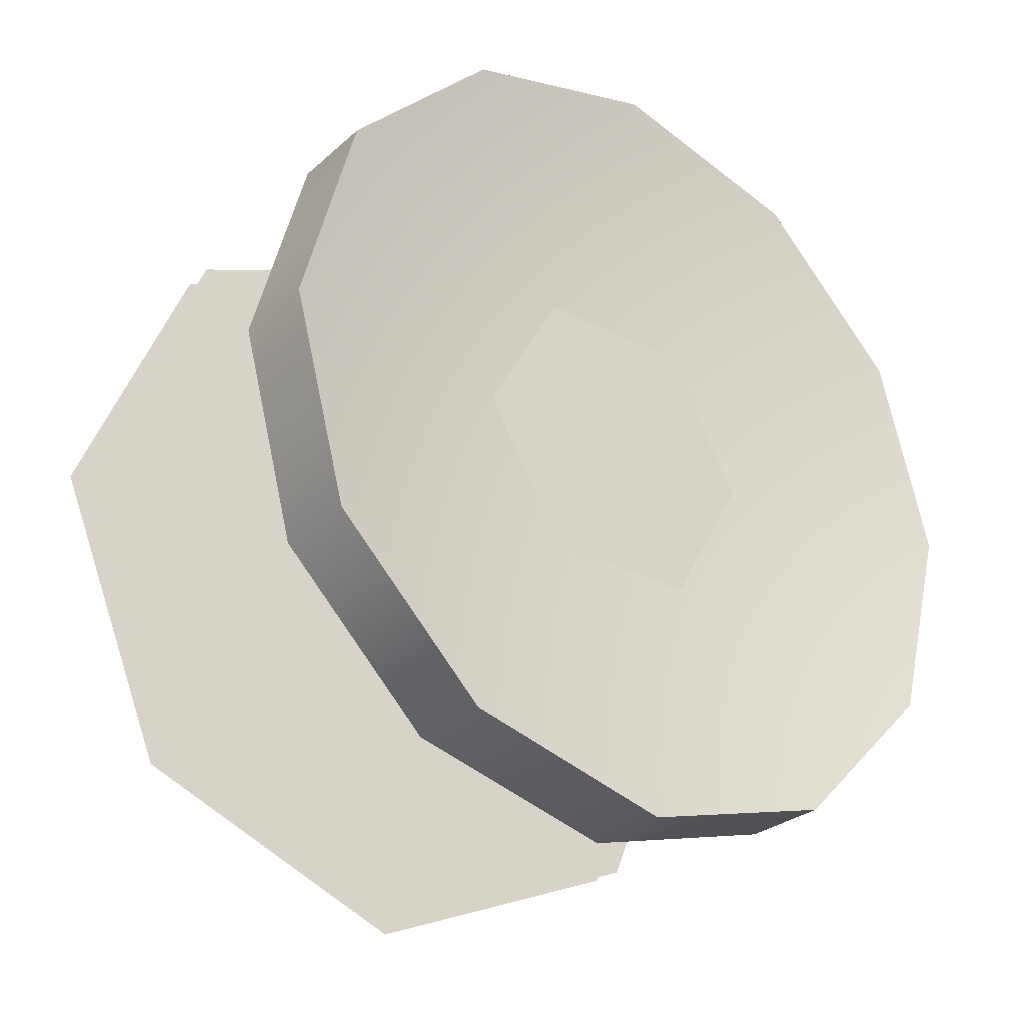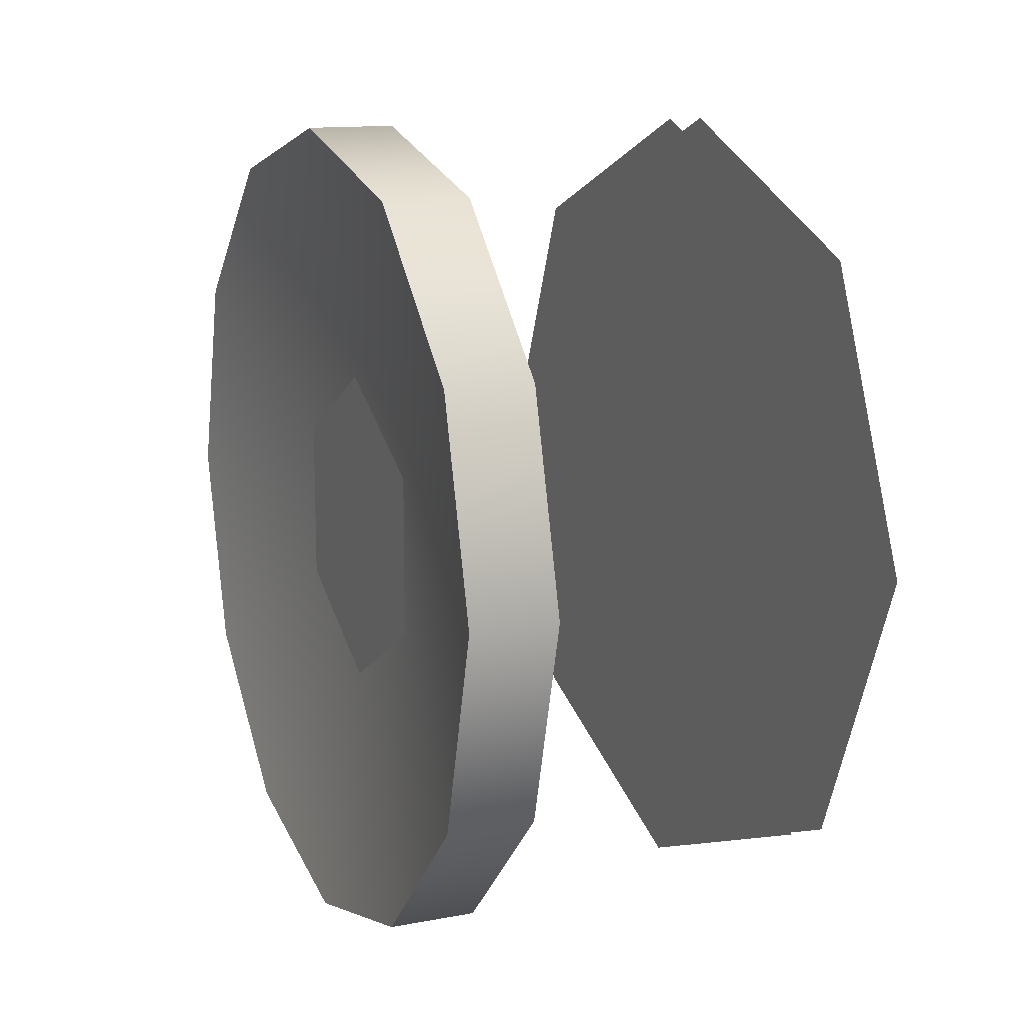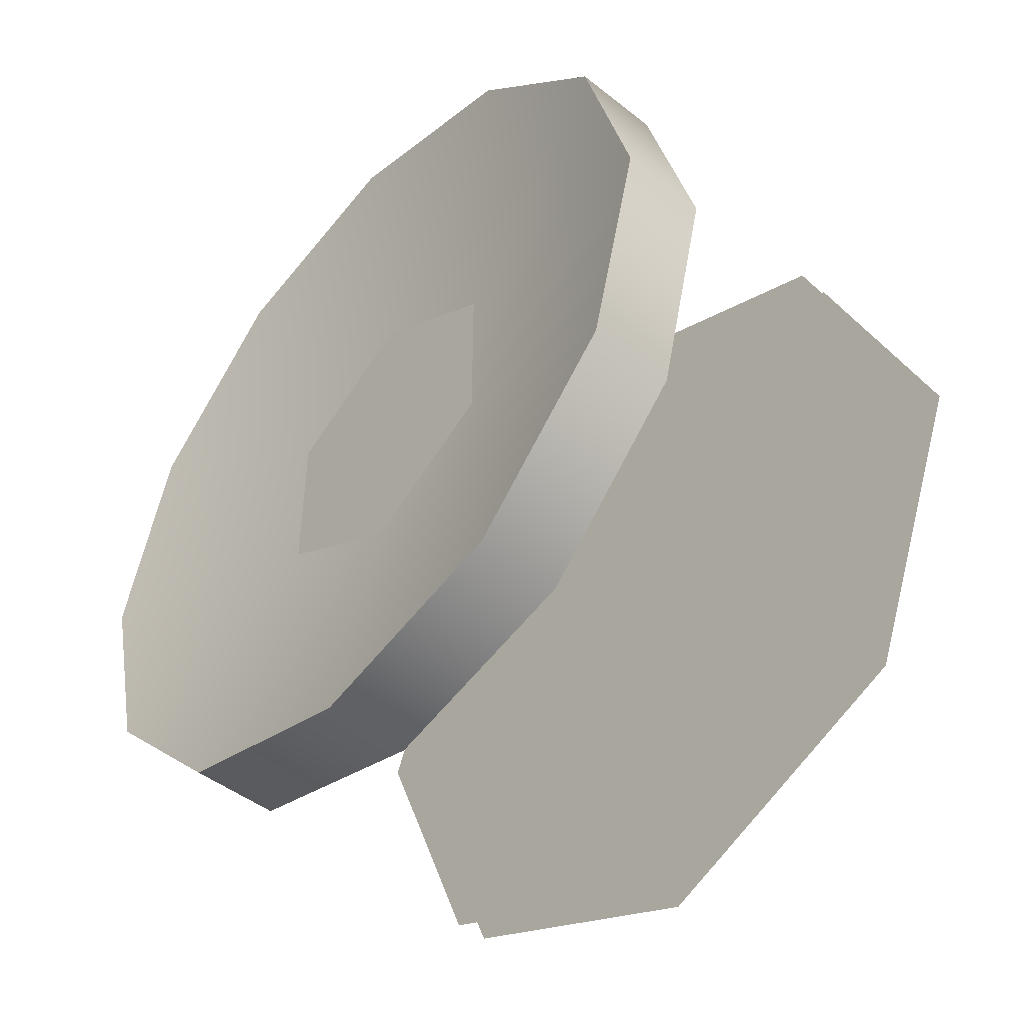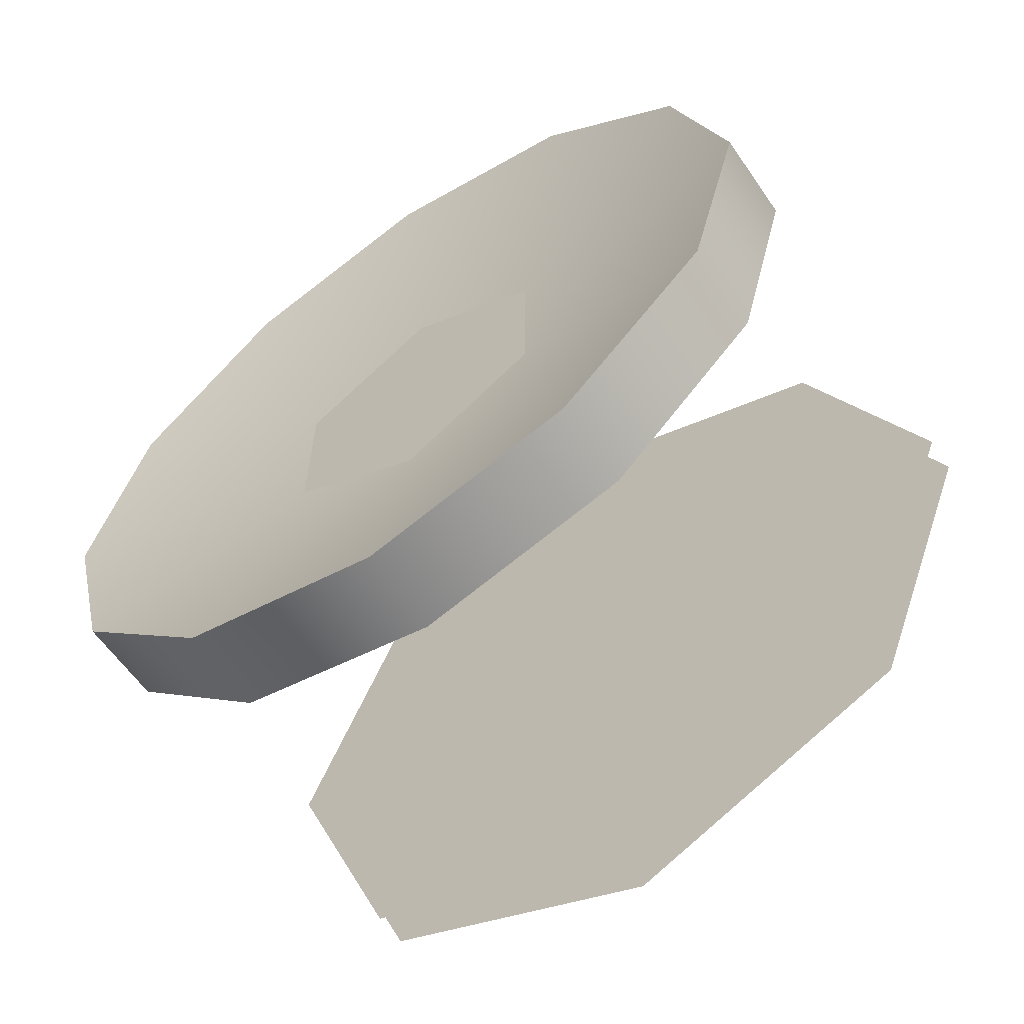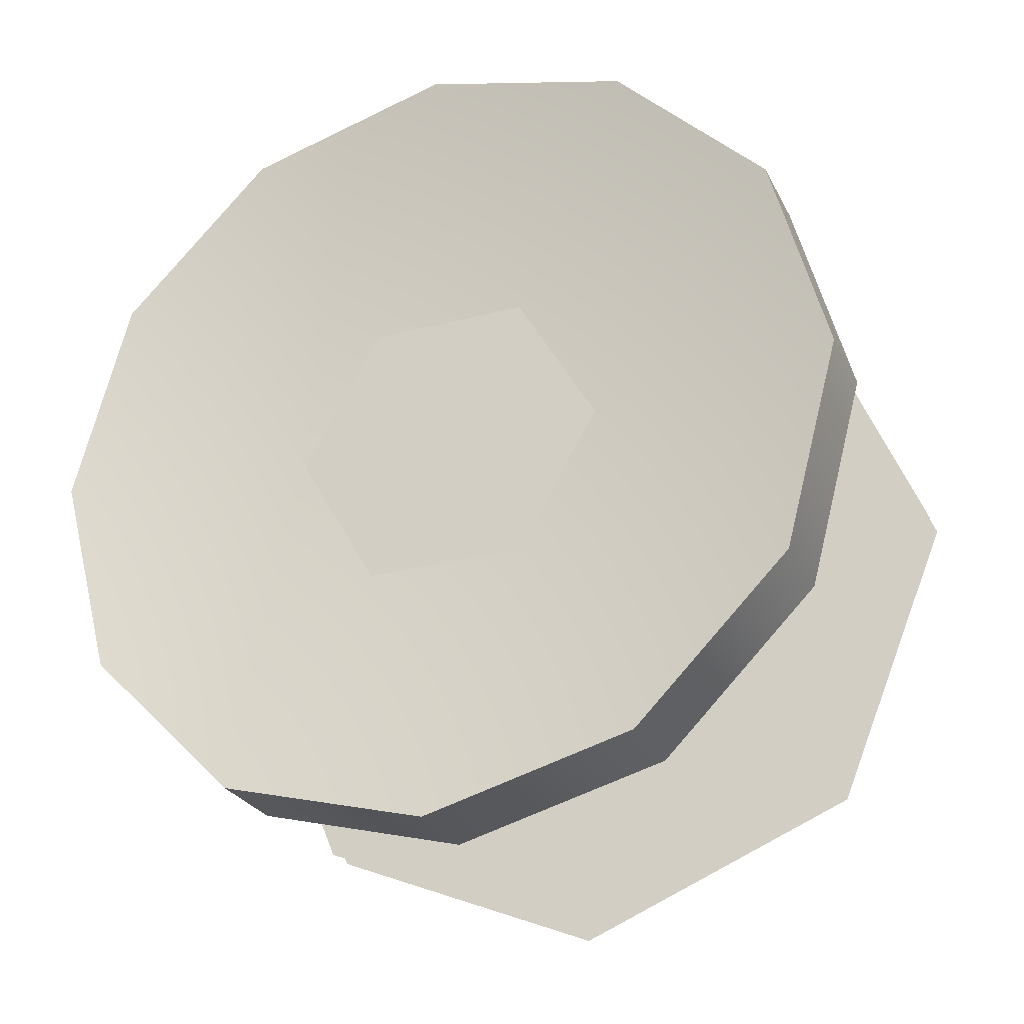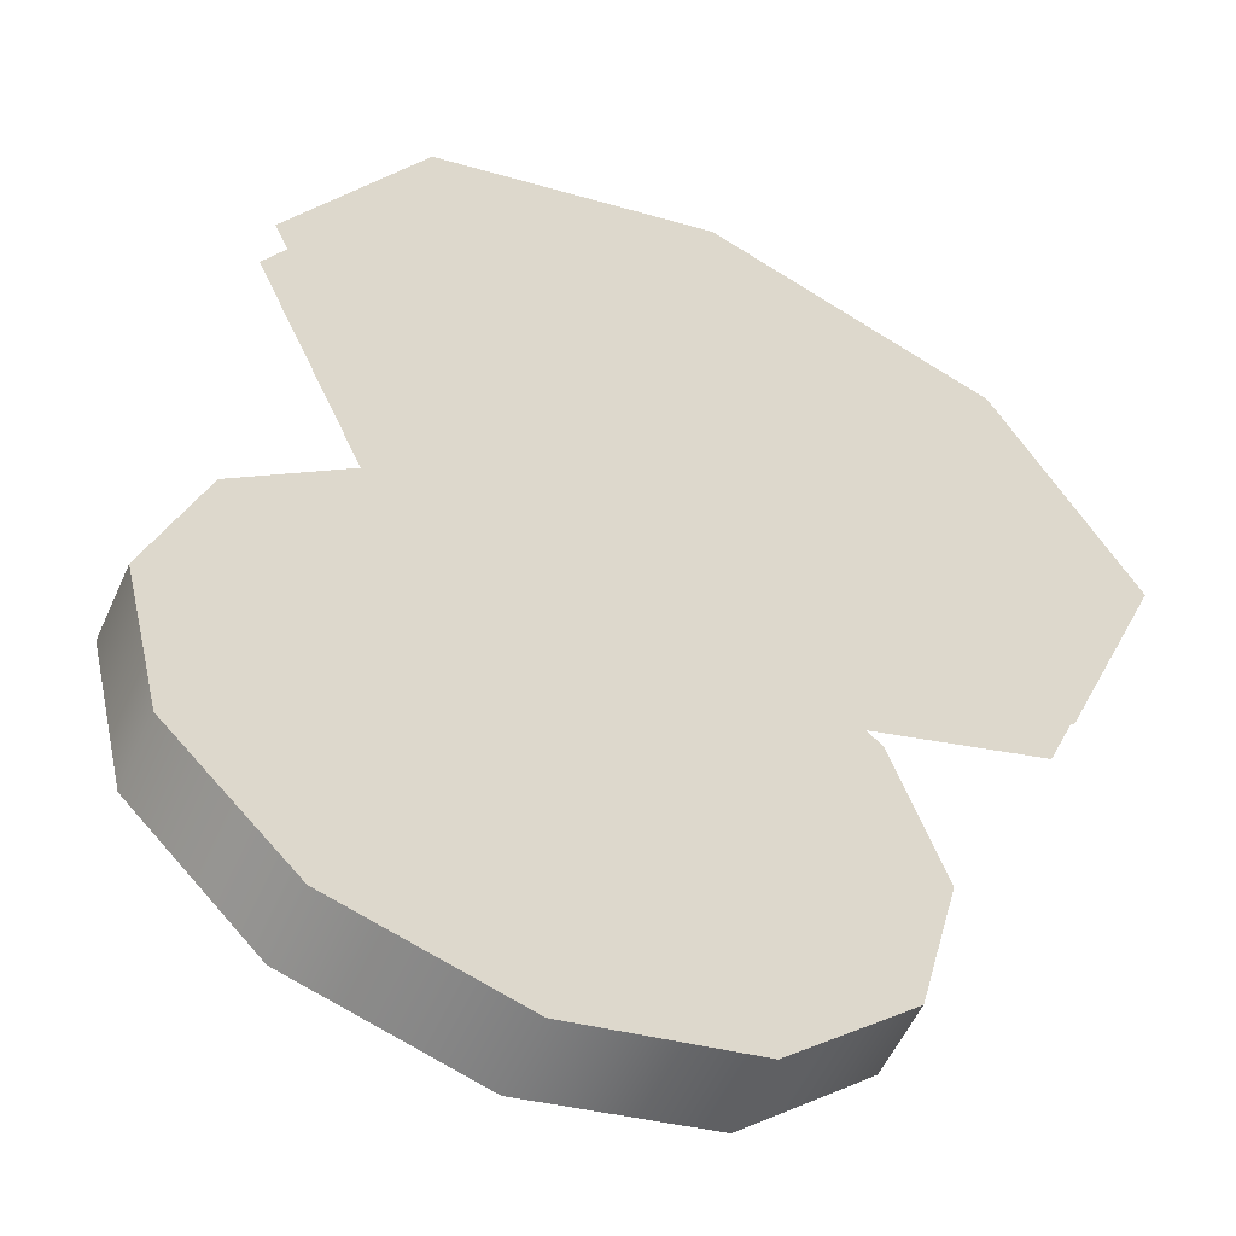
<metadata>
{"format":"obj","ext":"obj","renderer":"f3d","projection":"perspective","resolution":1024,"background":"white","views":[{"elev":-28.4,"azim":-127.6,"up":"+Y"},{"elev":13.2,"azim":-23.4,"up":"+Z"},{"elev":-46.9,"azim":-41.7,"up":"+Z"},{"elev":-61.4,"azim":-55.3,"up":"+Z"},{"elev":-26.7,"azim":-67.9,"up":"+Y"},{"elev":-59.6,"azim":64.9,"up":"+Y"}]}
</metadata>
<code>
v -1.118 -0.5425 0.2035
v -1.118 -0.5425 0.8258
v -1.118 -0.8536 0.07466
v -1.118 -0.8536 0.9547
v -1.157 -0.8536 0.9547
v -1.157 -0.8536 0.07466
v -1.157 -1.165 0.8258
v -1.157 -1.165 0.8258
v -1.157 -0.8536 0.07466
v -1.157 -1.165 0.2035
v -1.118 -0.8536 0.9547
v -1.118 -1.165 0.8258
v -1.118 -0.8536 0.07466
v -1.118 -0.8536 0.07466
v -1.118 -1.165 0.8258
v -1.118 -1.165 0.2035
v -1.157 -0.8536 0.9547
v -1.157 -0.5425 0.8258
v -1.157 -0.8536 0.07466
v -1.157 -0.8536 0.07466
v -1.157 -0.5425 0.8258
v -1.157 -0.5425 0.2035
v -1.118 -0.5425 0.8258
v -1.118 -0.5425 0.2035
v -1.118 -0.4136 0.5147
v -1.118 -1.165 0.2035
v -1.118 -1.165 0.8258
v -1.118 -1.294 0.5147
v -1.157 -1.165 0.8258
v -1.157 -1.165 0.2035
v -1.157 -1.294 0.5147
v -1.157 -0.5425 0.2035
v -1.157 -0.5425 0.8258
v -1.157 -0.4136 0.5147
v -1.586 -0.8536 0.9547
v -1.493 -0.8536 0.9547
v -1.493 -0.6336 0.8957
v -1.493 -0.6336 0.8957
v -1.586 -0.6336 0.8957
v -1.586 -0.8536 0.9547
v -1.493 -0.4136 0.5147
v -1.586 -0.4136 0.5147
v -1.586 -0.4726 0.7347
v -1.586 -0.4726 0.7347
v -1.493 -0.4726 0.7347
v -1.493 -0.4136 0.5147
v -1.493 -1.074 0.1336
v -1.586 -1.074 0.1336
v -1.586 -0.8536 0.07468
v -1.586 -0.8536 0.07468
v -1.493 -0.8536 0.07468
v -1.493 -1.074 0.1336
v -1.493 -1.294 0.5147
v -1.586 -1.294 0.5147
v -1.586 -1.235 0.2947
v -1.586 -1.235 0.2947
v -1.493 -1.235 0.2947
v -1.493 -1.294 0.5147
v -1.493 -0.4726 0.2947
v -1.493 -0.4136 0.5147
v -1.493 -0.4726 0.7347
v -1.493 -0.4726 0.2947
v -1.493 -0.4726 0.7347
v -1.493 -0.6336 0.8957
v -1.493 -0.4726 0.2947
v -1.493 -0.6336 0.8957
v -1.493 -0.8536 0.9547
v -1.493 -0.6336 0.1336
v -1.493 -0.4726 0.2947
v -1.493 -0.8536 0.9547
v -1.493 -0.8536 0.07468
v -1.493 -0.8536 0.07468
v -1.493 -0.8536 0.9547
v -1.493 -1.074 0.8957
v -1.493 -1.074 0.8957
v -1.493 -1.235 0.7347
v -1.493 -0.8536 0.07468
v -1.493 -1.235 0.7347
v -1.493 -1.294 0.5147
v -1.493 -1.235 0.2947
v -1.493 -1.074 0.1336
v -1.586 -1.294 0.5147
v -1.586 -1.235 0.7347
v -1.505 -0.8536 0.5147
v -1.586 -1.235 0.7347
v -1.586 -1.074 0.8957
v -1.586 -1.074 0.8957
v -1.586 -0.8536 0.9547
v -1.505 -0.8536 0.5147
v -1.586 -0.8536 0.9547
v -1.586 -0.6336 0.8957
v -1.505 -0.8536 0.5147
v -1.586 -0.6336 0.8957
v -1.586 -0.4726 0.7347
v -1.505 -0.8536 0.5147
v -1.586 -0.4726 0.7347
v -1.586 -0.4136 0.5147
v -1.586 -0.4136 0.5147
v -1.586 -0.4726 0.2947
v -1.505 -0.8536 0.5147
v -1.586 -0.4726 0.2947
v -1.586 -0.6336 0.1336
v -1.586 -0.6336 0.1336
v -1.586 -0.8536 0.07468
v -1.586 -0.8536 0.07468
v -1.586 -1.074 0.1336
v -1.505 -0.8536 0.5147
v -1.586 -1.074 0.1336
v -1.586 -1.235 0.2947
v -1.505 -0.8536 0.5147
v -1.586 -1.235 0.2947
v -1.586 -1.294 0.5147
v -1.539 -0.7065 0.4299
v -1.539 -0.8534 0.3449
v -1.539 -0.7066 0.5997
v -1.539 -1 0.4297
v -1.539 -1.001 0.5995
v -1.539 -0.8536 0.6844
v -1.586 -0.4136 0.5147
v -1.493 -0.4136 0.5147
v -1.493 -0.4726 0.2947
v -1.493 -0.4726 0.2947
v -1.586 -0.4726 0.2947
v -1.586 -0.4136 0.5147
v -1.586 -0.4726 0.2947
v -1.493 -0.4726 0.2947
v -1.493 -0.6336 0.1336
v -1.493 -0.6336 0.1336
v -1.586 -0.6336 0.1336
v -1.586 -0.4726 0.2947
v -1.586 -0.6336 0.1336
v -1.493 -0.6336 0.1336
v -1.493 -0.8536 0.07468
v -1.493 -0.8536 0.07468
v -1.586 -0.6336 0.1336
v -1.493 -1.074 0.1336
v -1.586 -1.294 0.5147
v -1.493 -1.294 0.5147
v -1.493 -1.235 0.7347
v -1.493 -1.235 0.7347
v -1.586 -1.235 0.7347
v -1.586 -1.294 0.5147
v -1.586 -1.235 0.7347
v -1.493 -1.235 0.7347
v -1.493 -1.074 0.8957
v -1.493 -1.074 0.8957
v -1.586 -1.074 0.8957
v -1.586 -1.235 0.7347
v -1.586 -1.074 0.8957
v -1.493 -1.074 0.8957
v -1.493 -0.8536 0.9547
v -1.493 -0.8536 0.9547
v -1.586 -0.8536 0.9547
v -1.493 -0.6336 0.8957
v -1.586 -0.4726 0.7347
v -1.493 -0.4726 0.7347
v -1.586 -0.8536 0.07468
v -1.586 -1.235 0.2947
v -1.493 -1.235 0.2947
v -1.586 -1.074 0.8957
g group_63367792_140627861368016
f 1 2 3
f 3 2 4
f 5 6 7
f 8 9 10
f 11 12 13
f 14 15 16
f 17 18 19
f 20 21 22
f 23 24 25
f 26 27 28
f 29 30 31
f 32 33 34
f 35 36 37
f 38 39 40
f 41 42 43
f 44 45 46
f 47 48 49
f 50 51 52
f 53 54 55
f 56 57 58
f 59 60 61
f 62 63 64
f 65 66 67
f 68 69 70
f 71 68 67
f 72 73 74
f 71 75 76
f 77 78 79
f 79 80 81
f 71 79 81
f 82 83 84
f 85 86 84
f 87 88 89
f 90 91 92
f 93 94 95
f 96 97 84
f 98 99 100
f 101 102 100
f 103 104 84
f 105 106 107
f 108 109 110
f 111 112 89
f 113 114 115
f 114 116 115
f 116 117 115
f 117 118 115
f 119 120 121
f 122 123 124
f 125 126 127
f 128 129 130
f 131 132 133
f 134 157 135
f 55 48 47
f 136 159 158
f 137 138 139
f 140 141 142
f 143 144 145
f 146 147 148
f 149 150 151
f 152 153 160
f 43 39 38
f 154 156 155

</code>
